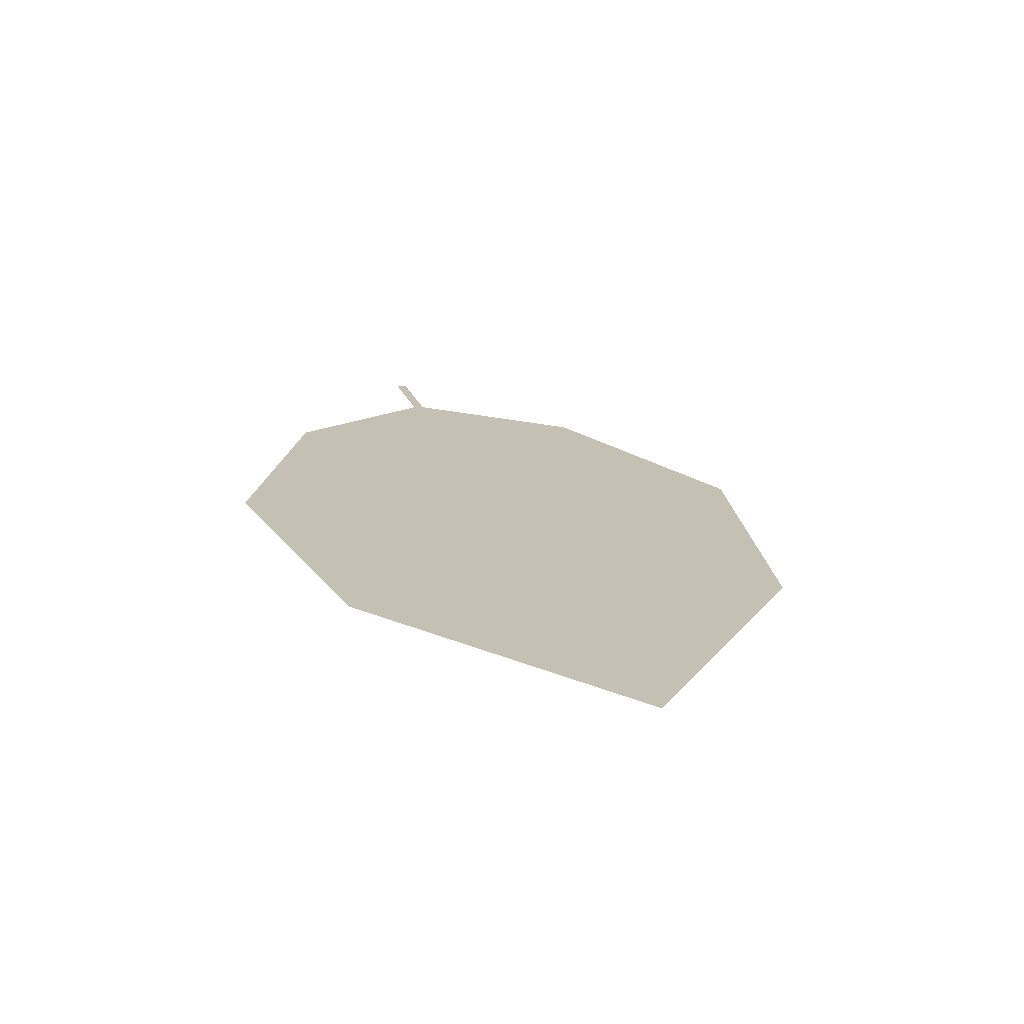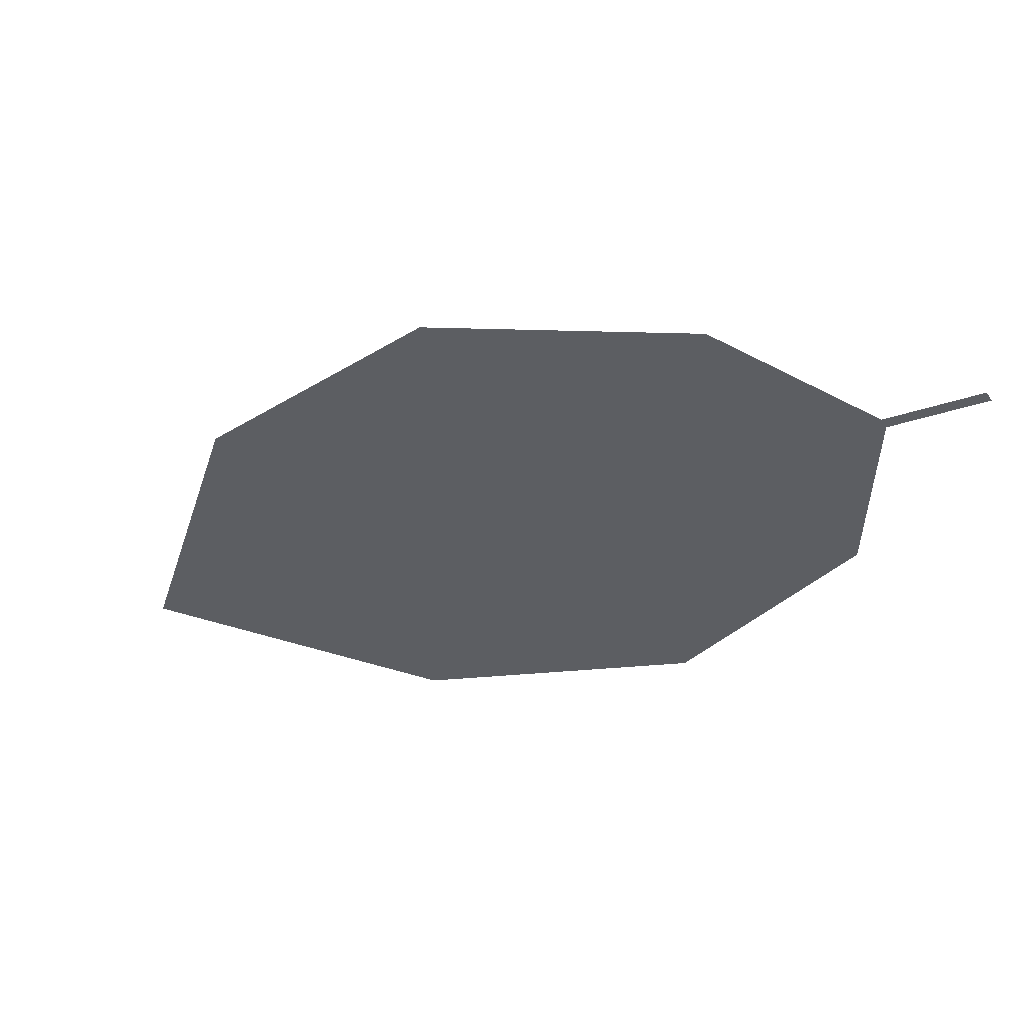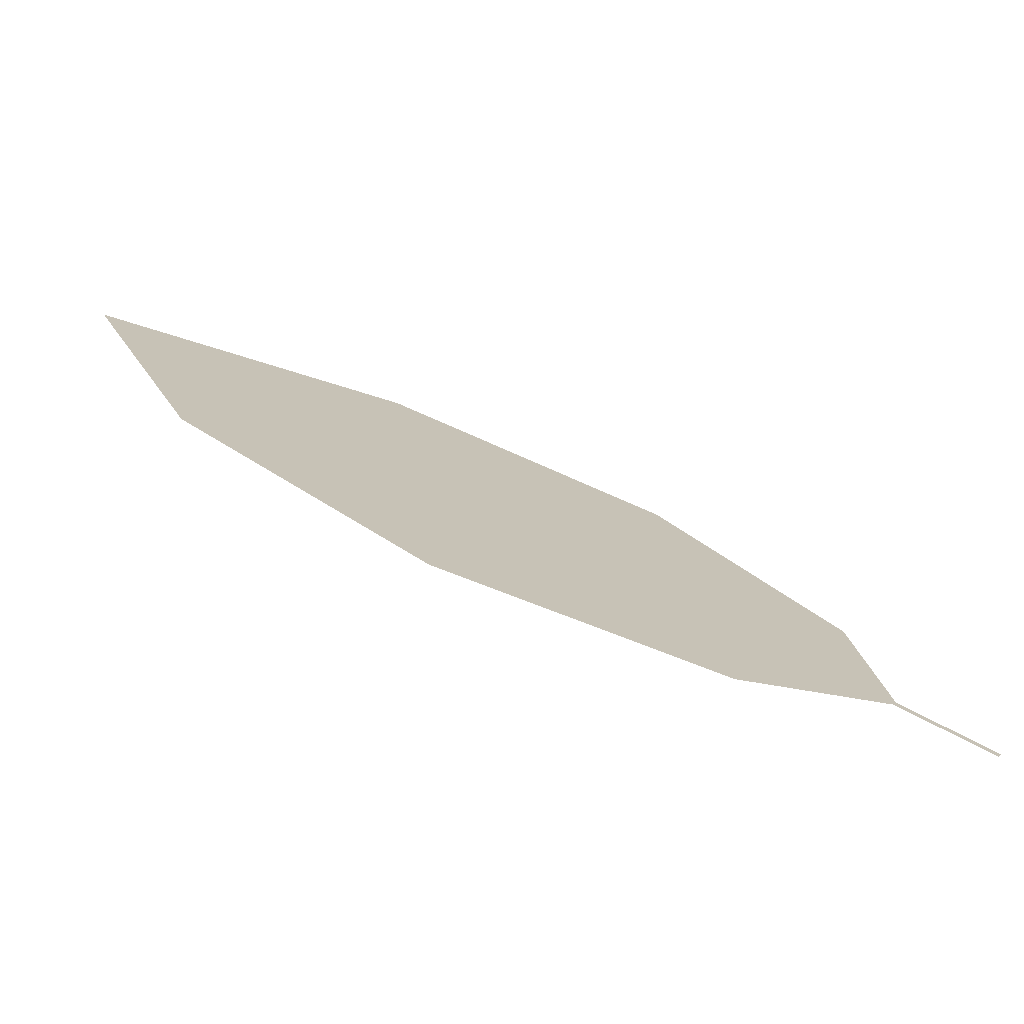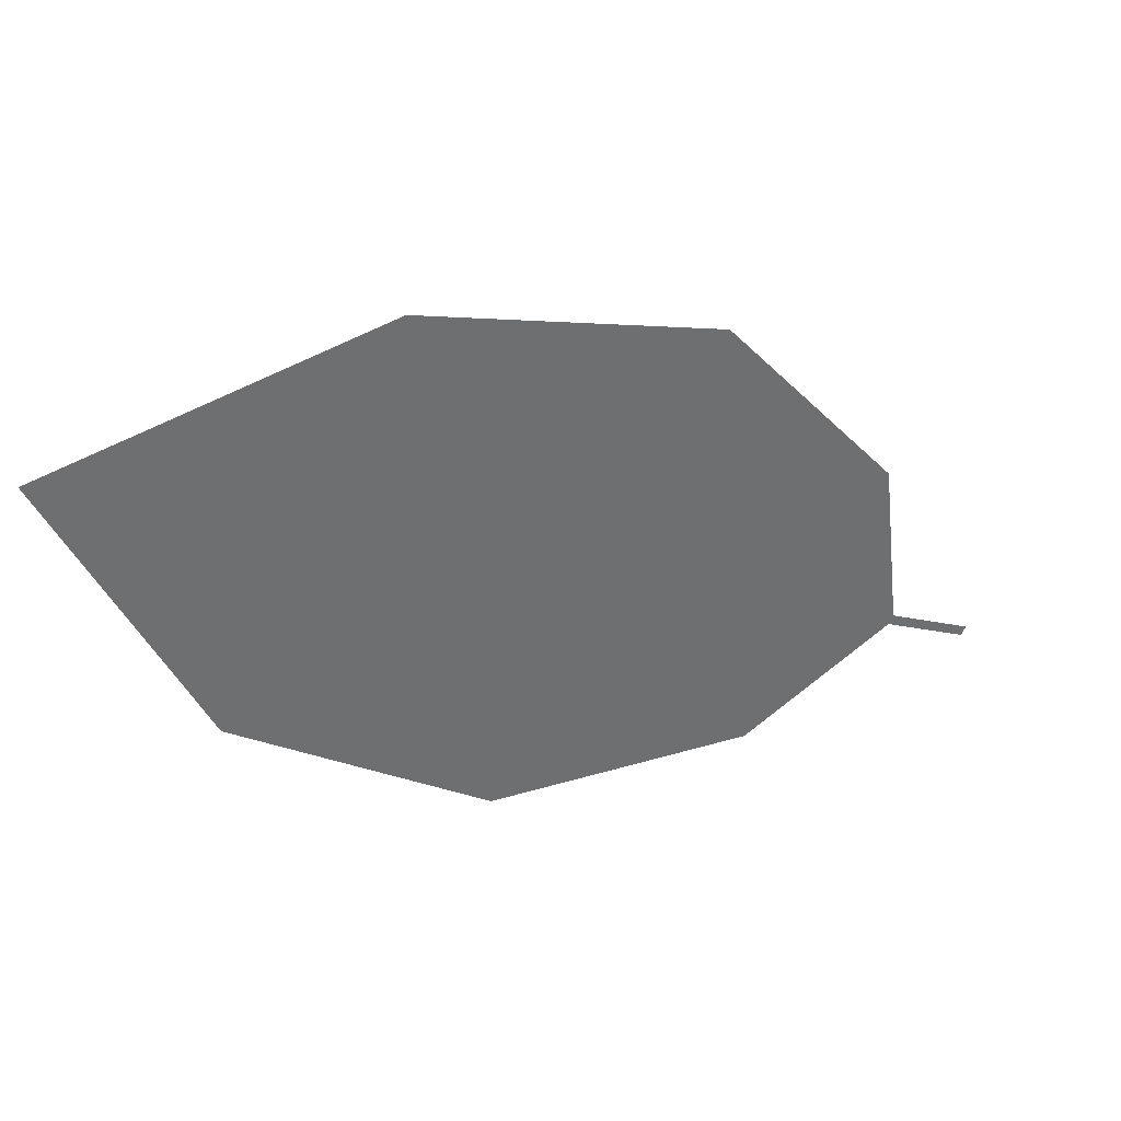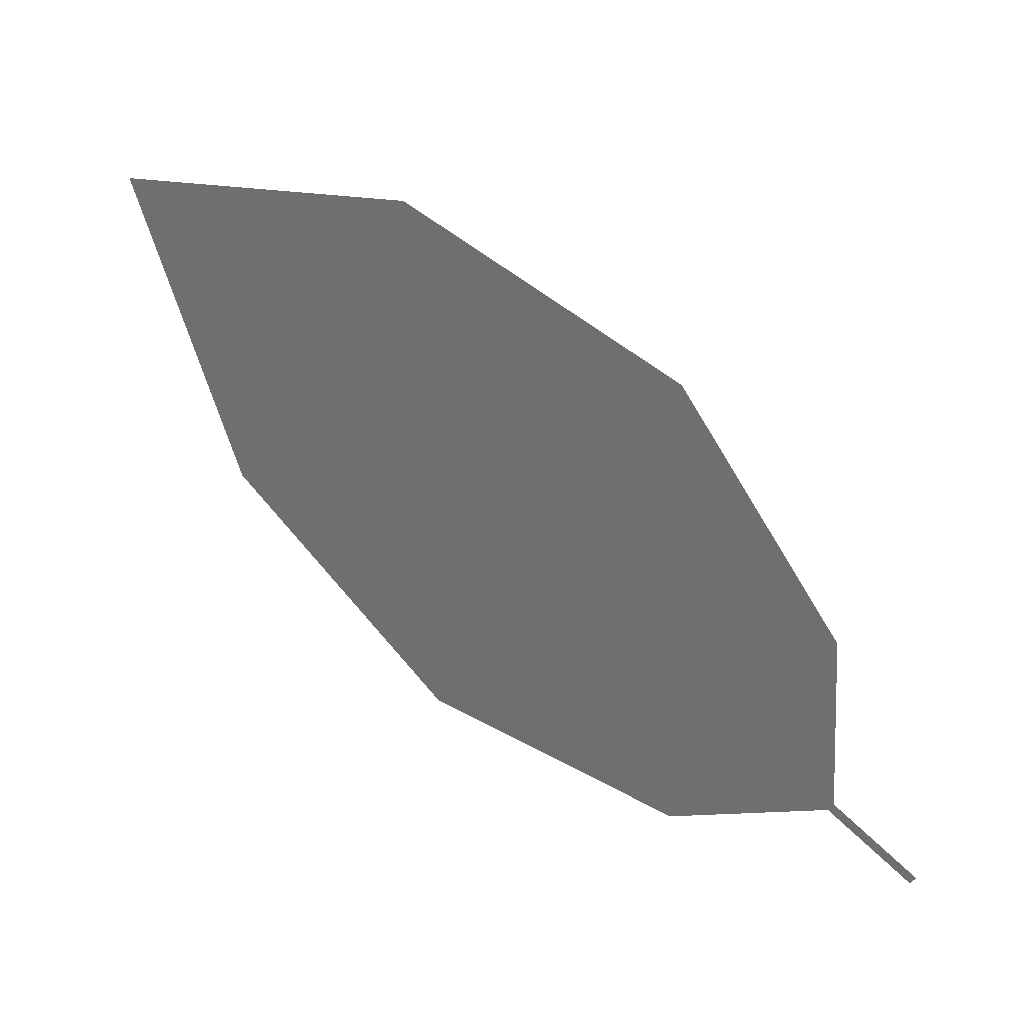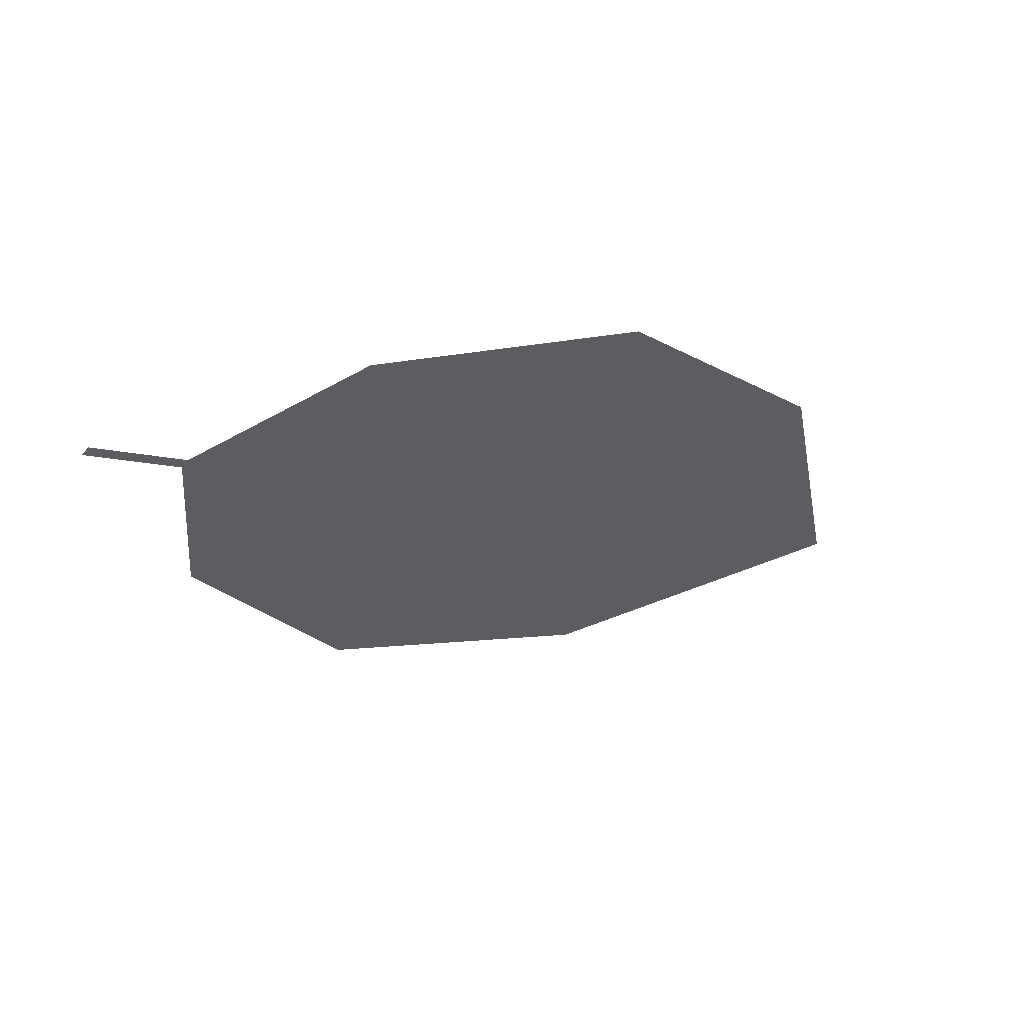
<metadata>
{"format":"obj","ext":"obj","renderer":"f3d","projection":"perspective","resolution":1024,"background":"white","views":[{"elev":41.5,"azim":105.7,"up":"+Z"},{"elev":-60.9,"azim":-119.4,"up":"+Z"},{"elev":-71.1,"azim":136.5,"up":"+Y"},{"elev":41.5,"azim":130.1,"up":"+Y"},{"elev":34.9,"azim":-173.4,"up":"+Y"},{"elev":-39.5,"azim":-8.8,"up":"+Z"}]}
</metadata>
<code>
o Leaves.075_leaves.075
v -0.12 -0.1765 2.171
v -0.1081 -0.1692 2.176
v -0.1207 -0.1752 2.17
v -0.1088 -0.1679 2.176
v -0.1071 -0.1417 2.179
v -0.04547 -0.09531 2.209
v -0.01762 -0.1477 2.217
v -0.08446 -0.1105 2.191
v -0.001946 -0.1034 2.227
v -0.04966 -0.176 2.201
v -0.08622 -0.181 2.185
f 1 2 4 3
f 6 8 5 4
f 7 6 4 2
f 7 9 6
f 2 11 10 7

</code>
